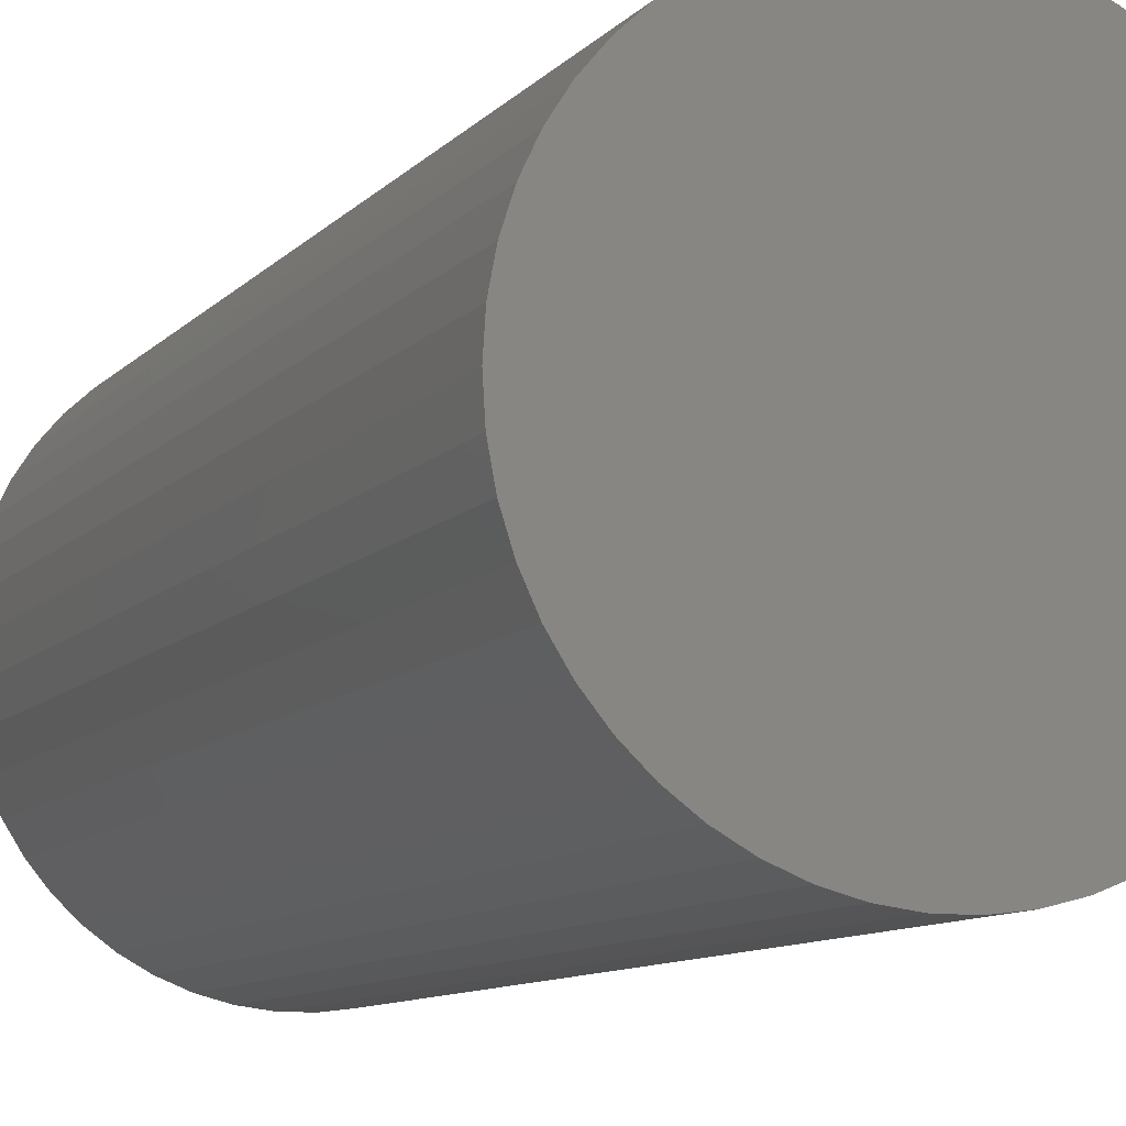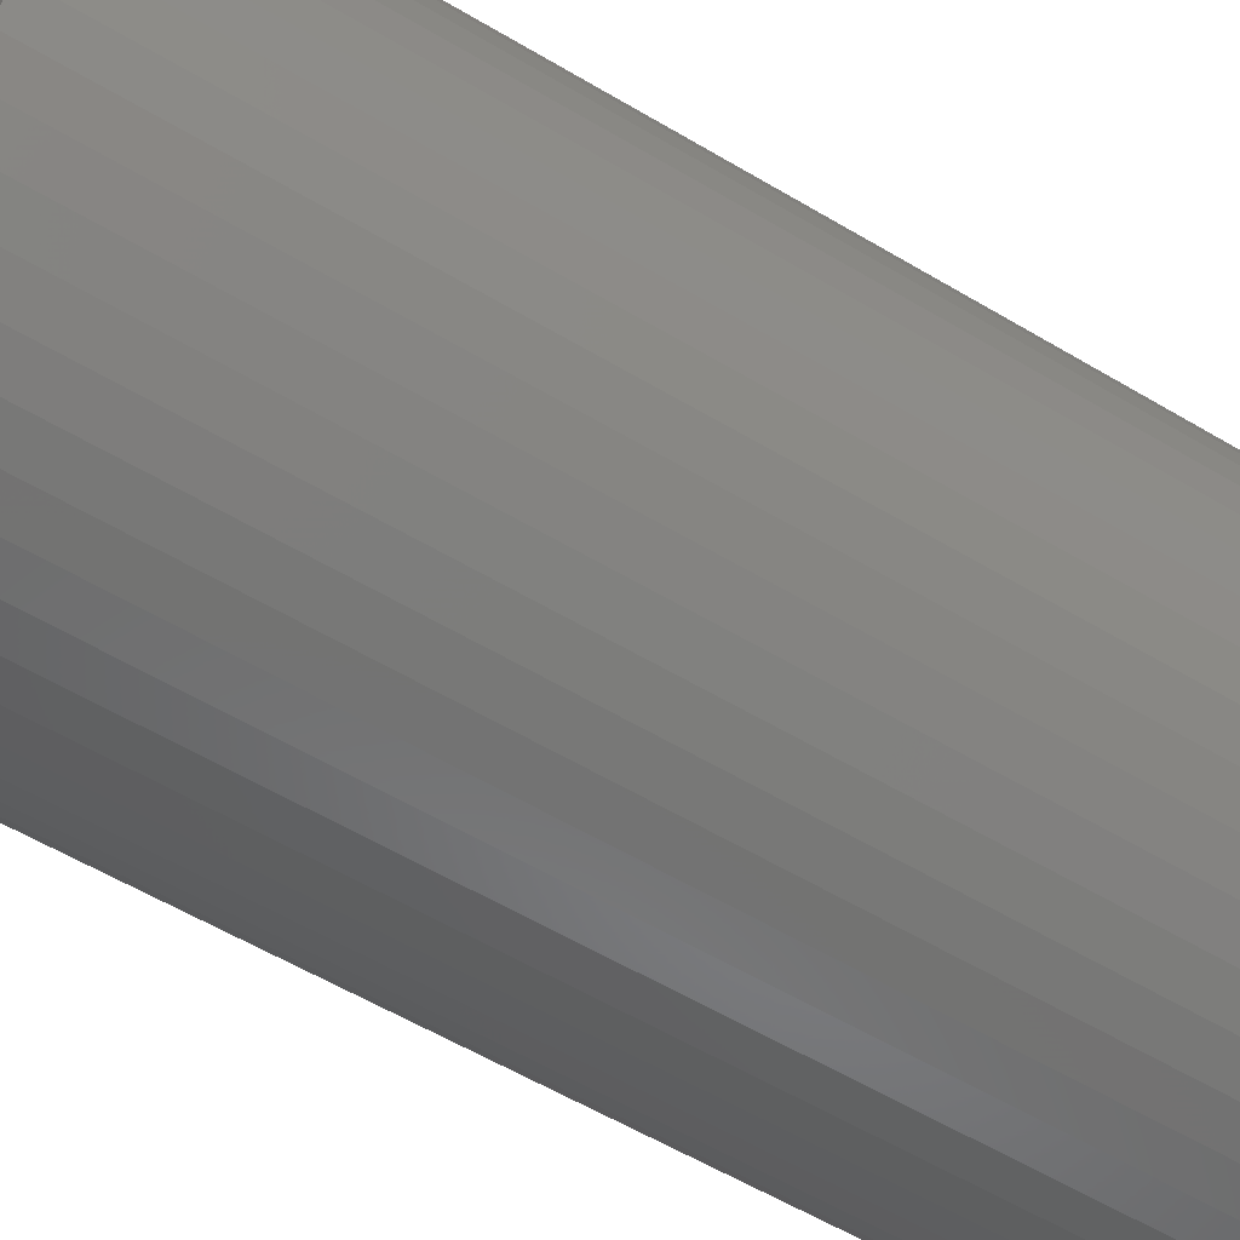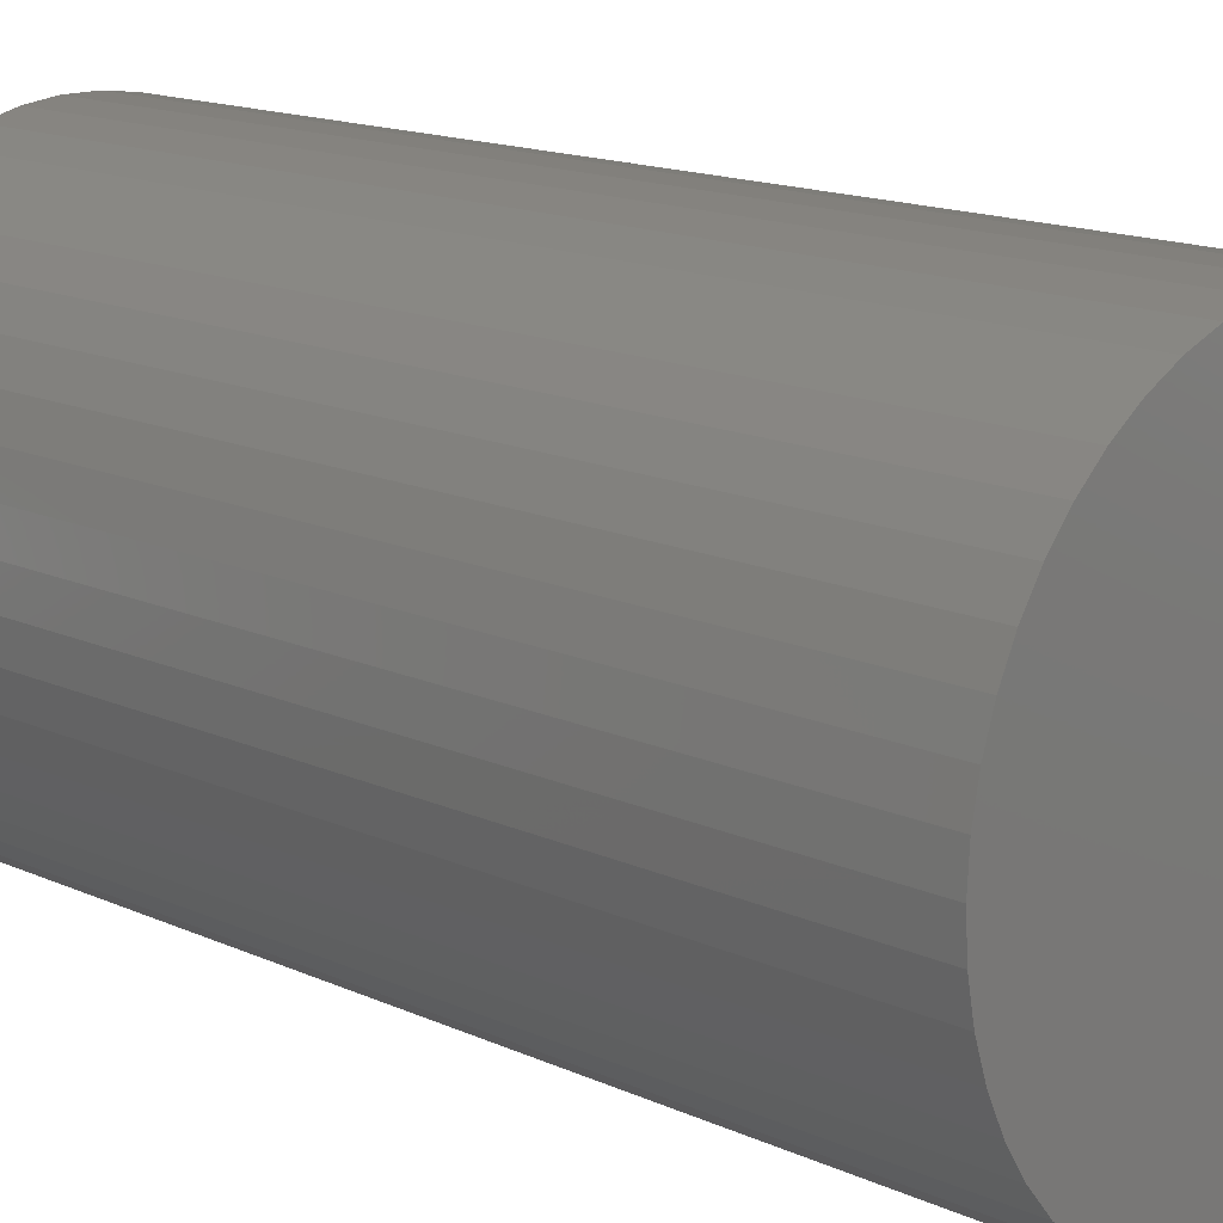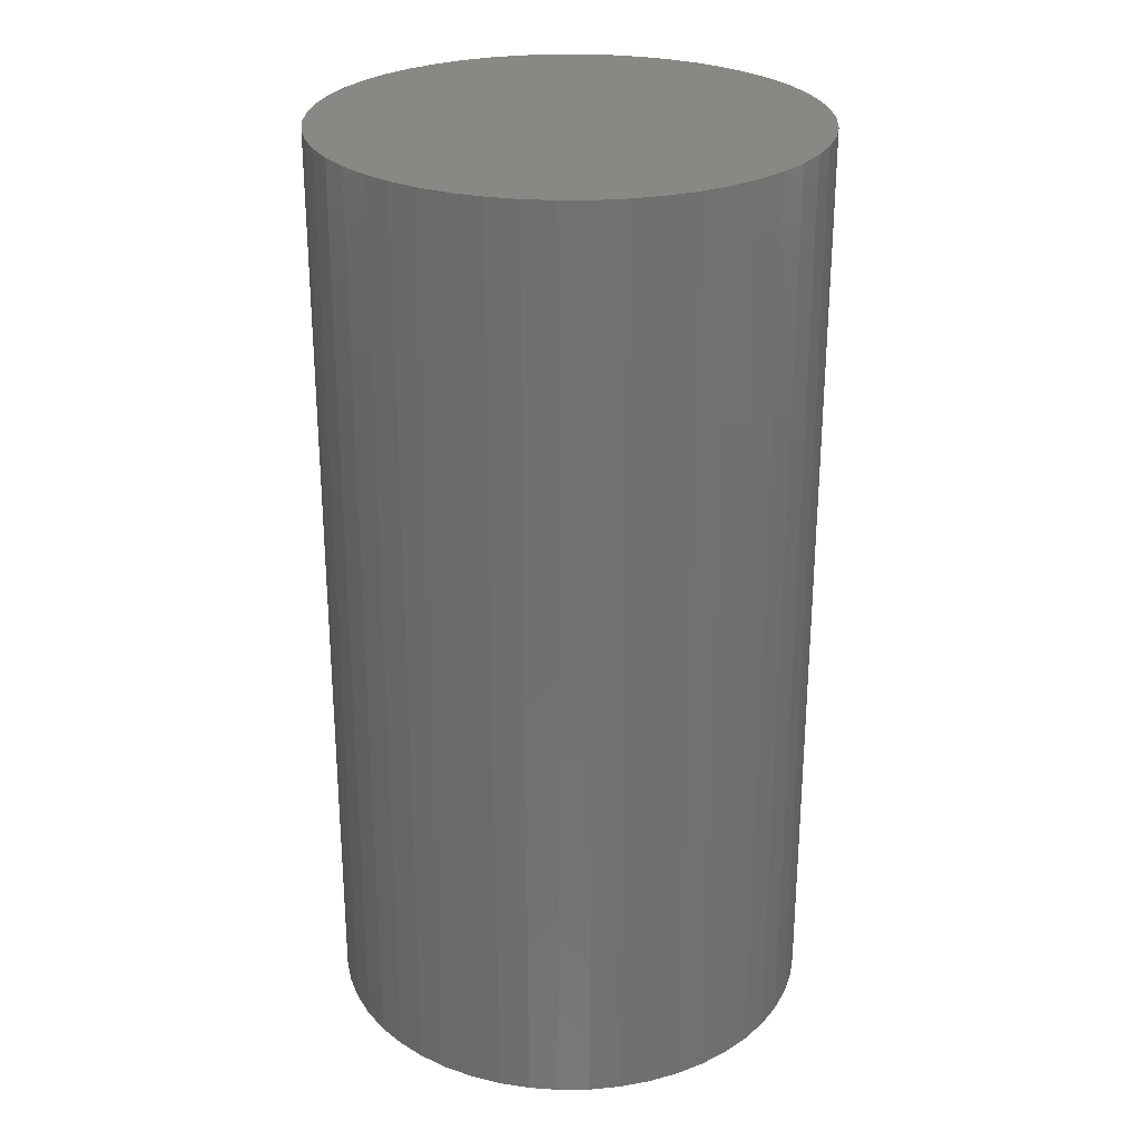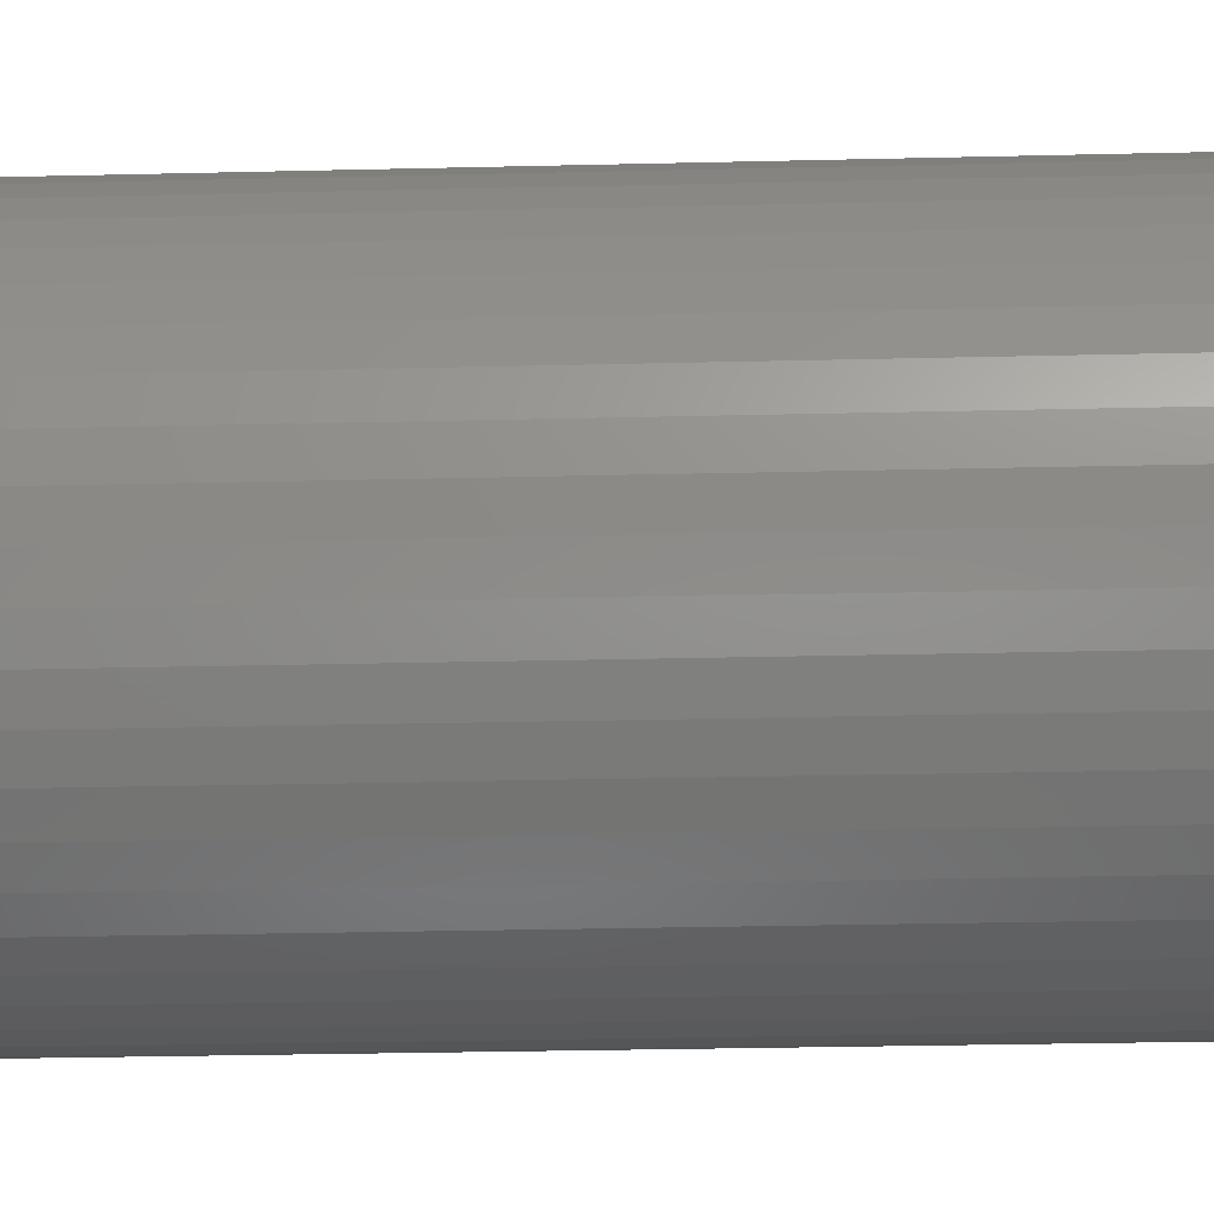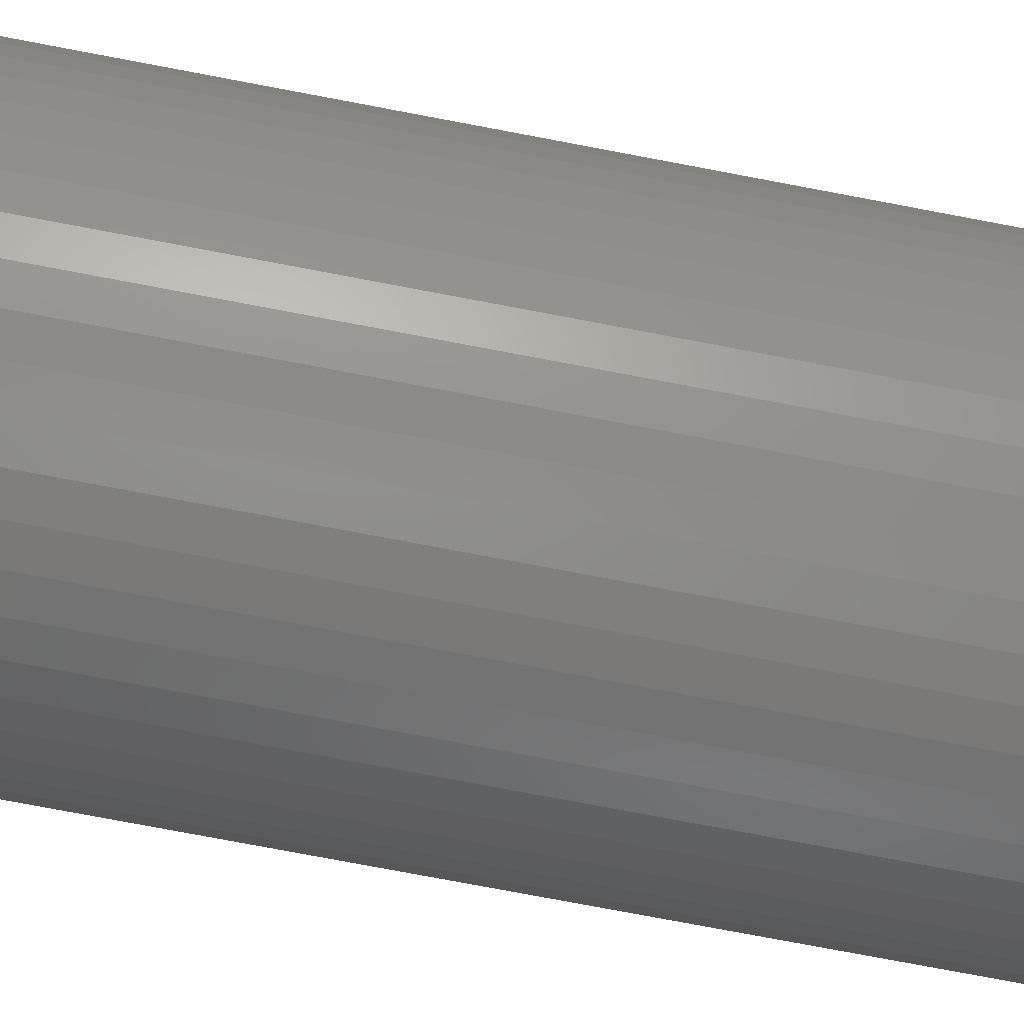
<metadata>
{"format":"stl","ext":"stl","renderer":"f3d","projection":"perspective","resolution":1024,"background":"white","views":[{"elev":-10.0,"azim":-23.8,"up":"+Y"},{"elev":-58.3,"azim":-121.6,"up":"+Y"},{"elev":14.6,"azim":-44.9,"up":"+Y"},{"elev":26.9,"azim":-73.1,"up":"+Z"},{"elev":-29.9,"azim":-88.0,"up":"+Y"},{"elev":-79.6,"azim":-100.6,"up":"+Y"}]}
</metadata>
<code>
# stl→obj: 100 verts, 196 faces
v 6.35 0 12
v 6.3 0.7959 -12
v 6.3 0.7959 12
v 6.35 0 -12
v -6.35 0 -12
v -6.3 0.7959 12
v -6.3 0.7959 -12
v -6.35 0 12
v 0.3987 6.337 -12
v -0.3987 6.337 12
v 0.3987 6.337 12
v -0.3987 6.337 -12
v 6.3 -0.7959 12
v 6.151 1.579 12
v 6.151 -1.579 12
v 5.904 2.338 12
v 5.904 -2.338 12
v 5.565 3.059 12
v 5.565 -3.059 12
v 5.137 3.732 12
v 5.137 -3.732 12
v 4.629 4.347 12
v 4.629 -4.347 12
v 4.048 4.893 12
v 4.048 -4.893 12
v 3.402 5.361 12
v 3.402 -5.361 12
v 2.704 5.746 12
v 2.704 -5.746 12
v 1.962 6.039 12
v 1.962 -6.039 12
v 1.19 6.238 12
v 1.19 -6.238 12
v 0.3987 -6.337 12
v -0.3987 -6.337 12
v -1.19 6.238 12
v -1.19 -6.238 12
v -1.962 6.039 12
v -1.962 -6.039 12
v -2.704 5.746 12
v -2.704 -5.746 12
v -3.402 5.361 12
v -3.402 -5.361 12
v -4.048 4.893 12
v -4.048 -4.893 12
v -4.629 4.347 12
v -4.629 -4.347 12
v -5.137 3.732 12
v -5.137 -3.732 12
v -5.565 3.059 12
v -5.565 -3.059 12
v -5.904 2.338 12
v -5.904 -2.338 12
v -6.151 1.579 12
v -6.151 -1.579 12
v -6.3 -0.7959 12
v 4.629 4.347 -12
v 4.048 4.893 -12
v 6.3 -0.7959 -12
v 6.151 -1.579 -12
v 6.151 1.579 -12
v 5.904 -2.338 -12
v 5.904 2.338 -12
v 5.565 -3.059 -12
v 5.565 3.059 -12
v 5.137 -3.732 -12
v 5.137 3.732 -12
v 4.629 -4.347 -12
v 4.048 -4.893 -12
v 3.402 -5.361 -12
v 3.402 5.361 -12
v 2.704 -5.746 -12
v 2.704 5.746 -12
v 1.962 -6.039 -12
v 1.962 6.039 -12
v 1.19 -6.238 -12
v 1.19 6.238 -12
v 0.3987 -6.337 -12
v -0.3987 -6.337 -12
v -1.19 -6.238 -12
v -1.19 6.238 -12
v -1.962 -6.039 -12
v -1.962 6.039 -12
v -2.704 -5.746 -12
v -2.704 5.746 -12
v -3.402 -5.361 -12
v -3.402 5.361 -12
v -4.048 -4.893 -12
v -4.048 4.893 -12
v -4.629 -4.347 -12
v -4.629 4.347 -12
v -5.137 -3.732 -12
v -5.137 3.732 -12
v -5.565 -3.059 -12
v -5.565 3.059 -12
v -5.904 -2.338 -12
v -5.904 2.338 -12
v -6.151 -1.579 -12
v -6.151 1.579 -12
v -6.3 -0.7959 -12
f 1 2 3
f 2 1 4
f 5 6 7
f 6 5 8
f 9 10 11
f 10 9 12
f 3 13 1
f 14 13 3
f 14 15 13
f 16 15 14
f 16 17 15
f 18 17 16
f 18 19 17
f 20 19 18
f 20 21 19
f 22 21 20
f 22 23 21
f 24 23 22
f 24 25 23
f 26 25 24
f 26 27 25
f 28 27 26
f 28 29 27
f 30 29 28
f 30 31 29
f 32 31 30
f 32 33 31
f 11 33 32
f 11 34 33
f 10 34 11
f 10 35 34
f 36 35 10
f 36 37 35
f 38 37 36
f 38 39 37
f 40 39 38
f 40 41 39
f 42 41 40
f 42 43 41
f 44 43 42
f 44 45 43
f 46 45 44
f 46 47 45
f 48 47 46
f 48 49 47
f 50 49 48
f 50 51 49
f 52 51 50
f 52 53 51
f 54 53 52
f 54 55 53
f 6 55 54
f 6 56 55
f 56 6 8
f 57 24 22
f 24 57 58
f 59 2 4
f 60 2 59
f 60 61 2
f 62 61 60
f 62 63 61
f 64 63 62
f 64 65 63
f 66 65 64
f 66 67 65
f 68 67 66
f 68 57 67
f 69 57 68
f 69 58 57
f 70 58 69
f 70 71 58
f 72 71 70
f 72 73 71
f 74 73 72
f 74 75 73
f 76 75 74
f 76 77 75
f 78 77 76
f 78 9 77
f 79 9 78
f 79 12 9
f 80 12 79
f 80 81 12
f 82 81 80
f 82 83 81
f 84 83 82
f 84 85 83
f 86 85 84
f 86 87 85
f 88 87 86
f 88 89 87
f 90 89 88
f 90 91 89
f 92 91 90
f 92 93 91
f 94 93 92
f 94 95 93
f 96 95 94
f 96 97 95
f 98 97 96
f 98 99 97
f 100 99 98
f 100 7 99
f 7 100 5
f 89 46 44
f 46 89 91
f 83 40 38
f 40 83 85
f 16 65 18
f 65 16 63
f 18 67 20
f 67 18 65
f 75 32 30
f 32 75 77
f 71 28 26
f 28 71 73
f 97 50 95
f 50 97 52
f 93 46 91
f 46 93 48
f 12 36 10
f 36 12 81
f 19 62 17
f 62 19 64
f 17 60 15
f 60 17 62
f 14 63 16
f 63 14 61
f 3 61 14
f 61 3 2
f 73 30 28
f 30 73 75
f 58 26 24
f 26 58 71
f 99 52 97
f 52 99 54
f 85 42 40
f 42 85 87
f 13 4 1
f 4 13 59
f 90 45 47
f 45 90 88
f 94 53 96
f 53 94 51
f 100 8 5
f 8 100 56
f 79 34 35
f 34 79 78
f 20 57 22
f 57 20 67
f 77 11 32
f 11 77 9
f 95 48 93
f 48 95 50
f 7 54 99
f 54 7 6
f 87 44 42
f 44 87 89
f 81 38 36
f 38 81 83
f 23 66 21
f 66 23 68
f 72 27 29
f 27 72 70
f 69 23 25
f 23 69 68
f 15 59 13
f 59 15 60
f 84 39 41
f 39 84 82
f 90 49 92
f 49 90 47
f 96 55 98
f 55 96 53
f 74 29 31
f 29 74 72
f 76 31 33
f 31 76 74
f 78 33 34
f 33 78 76
f 21 64 19
f 64 21 66
f 80 35 37
f 35 80 79
f 86 41 43
f 41 86 84
f 98 56 100
f 56 98 55
f 70 25 27
f 25 70 69
f 88 43 45
f 43 88 86
f 82 37 39
f 37 82 80
f 92 51 94
f 51 92 49

</code>
